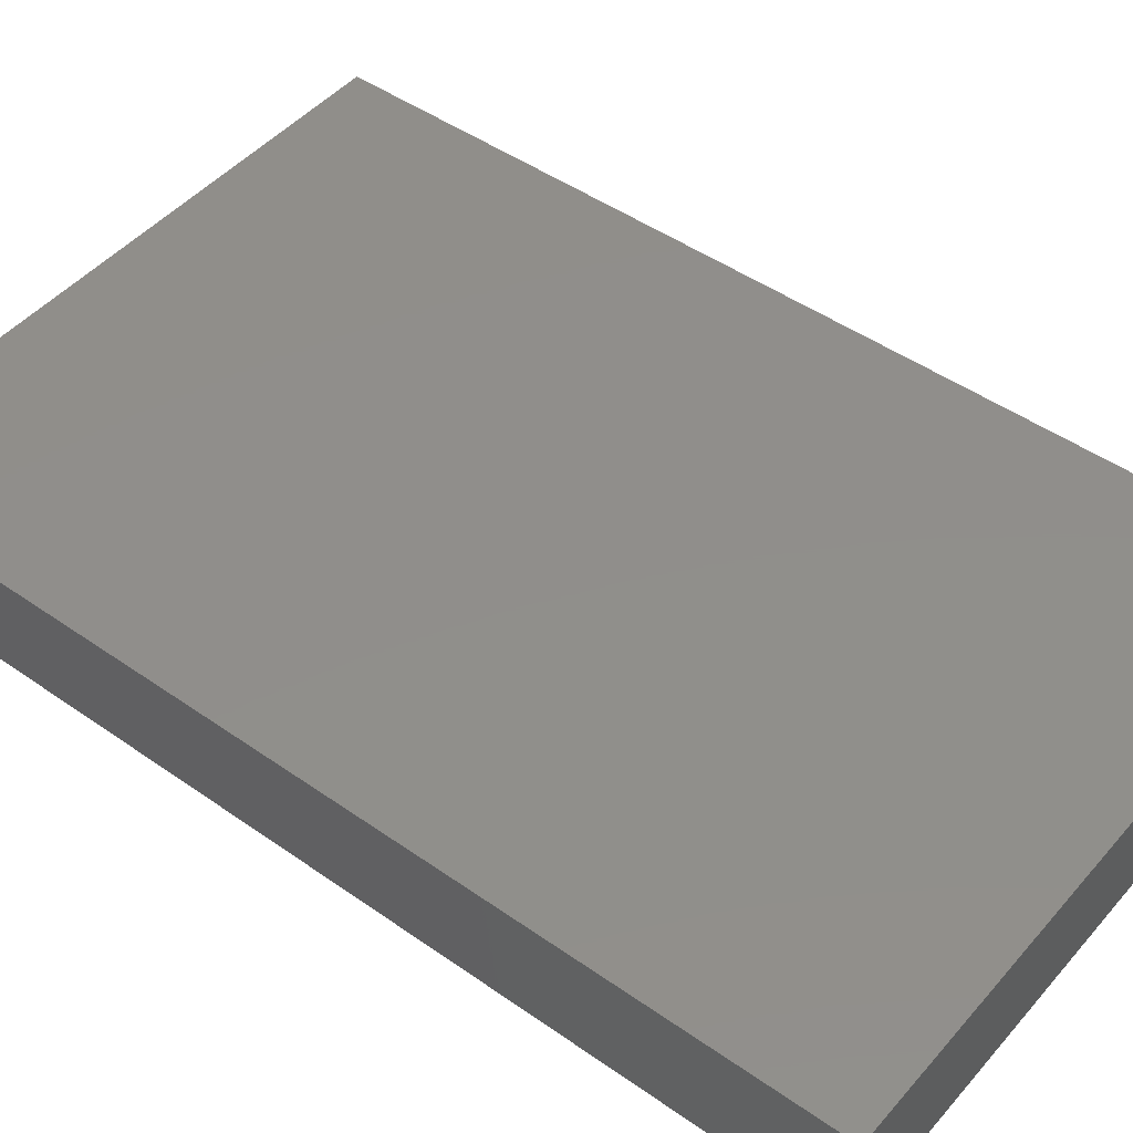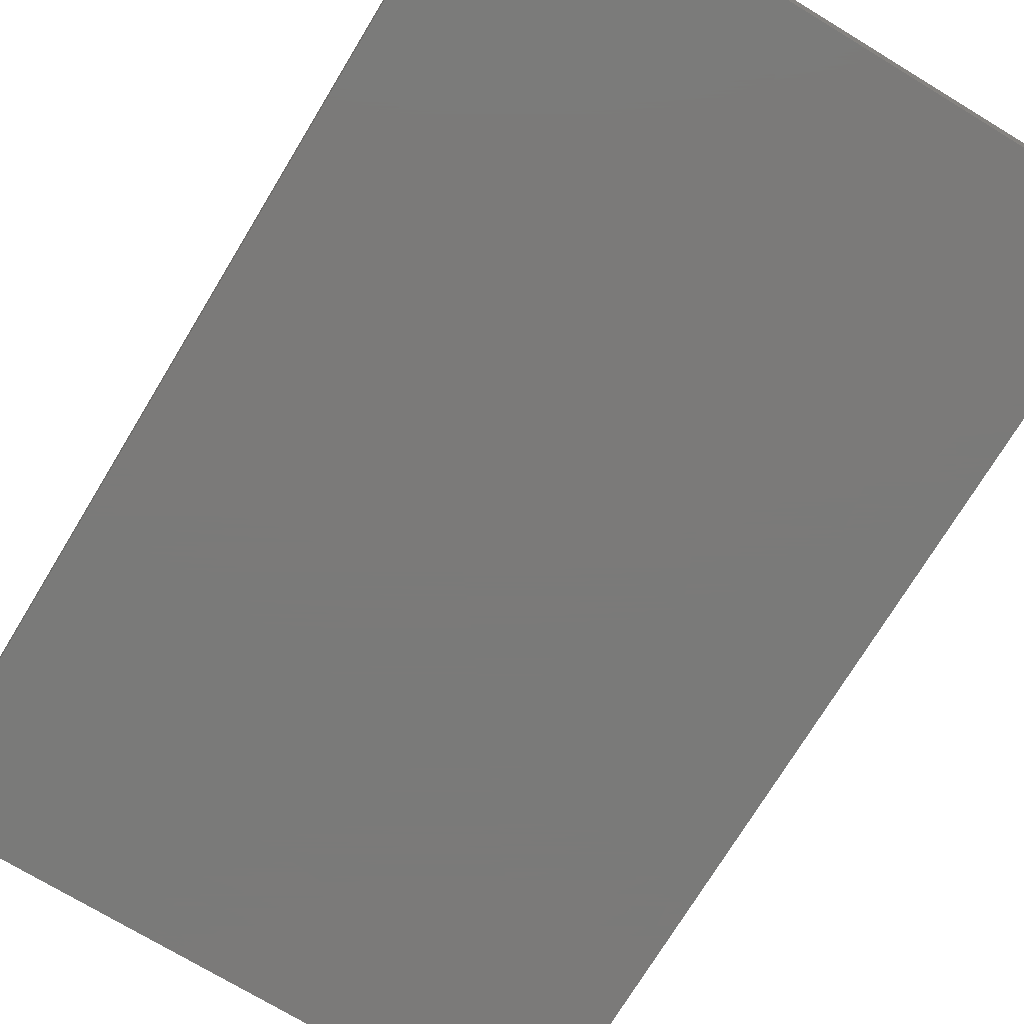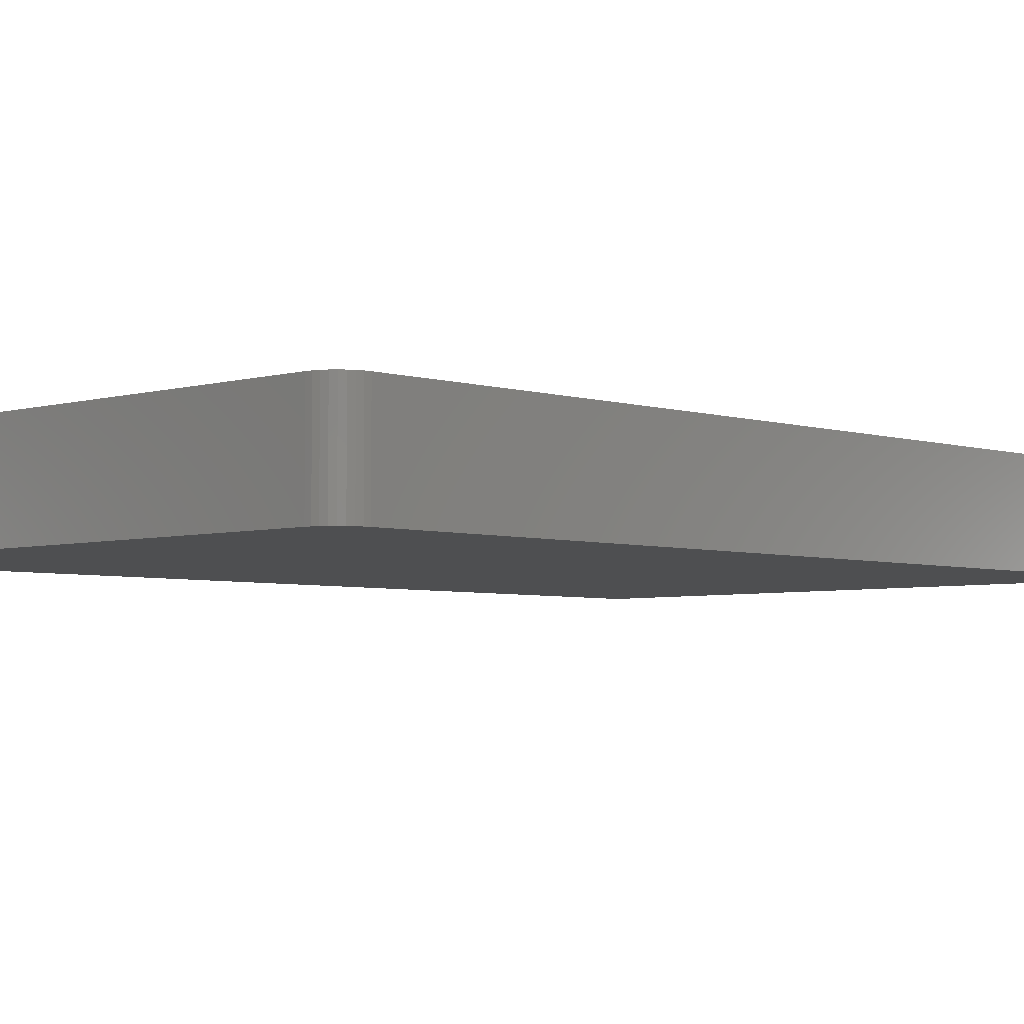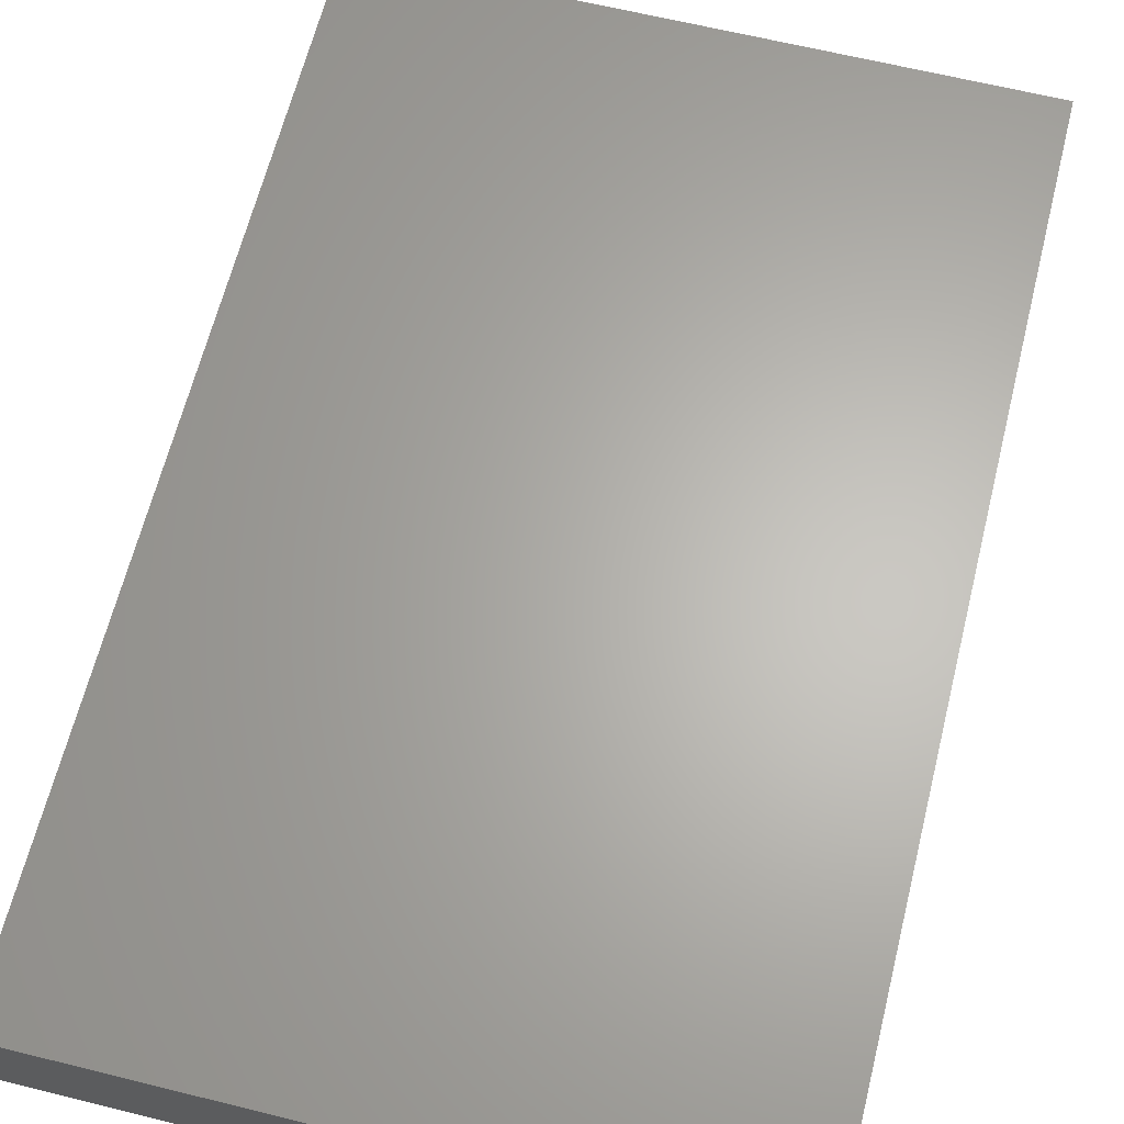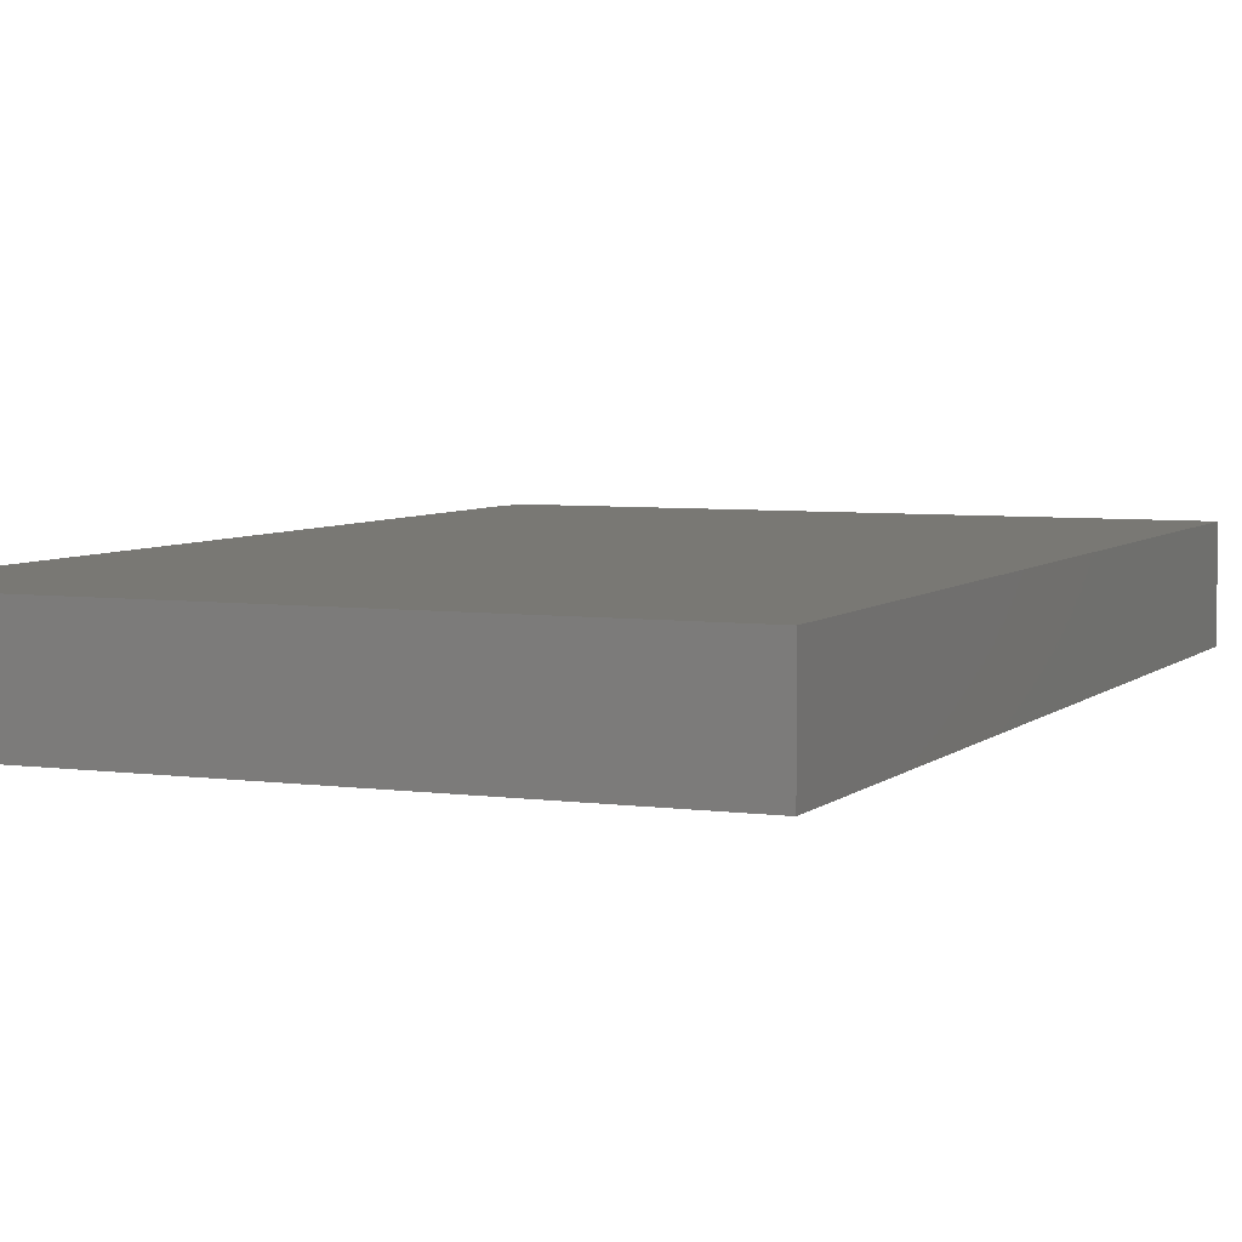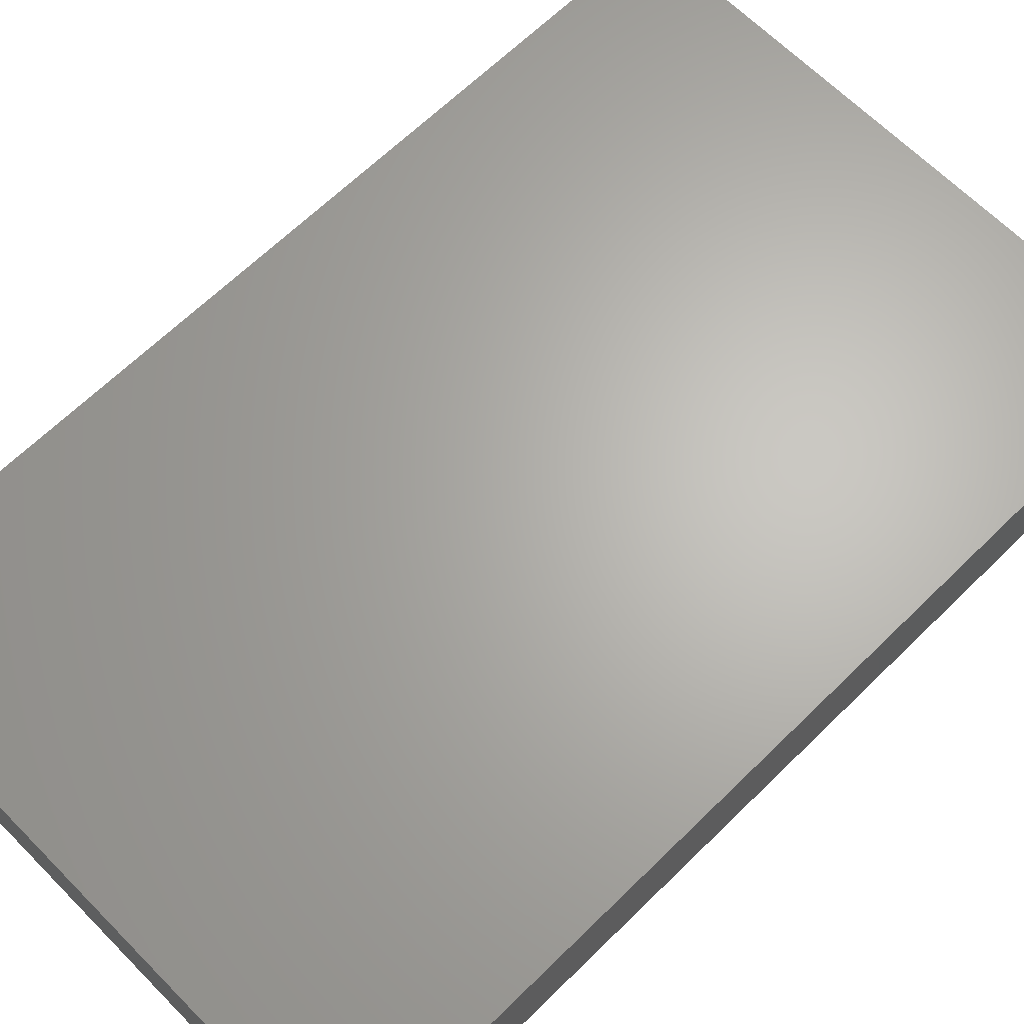
<metadata>
{"format":"stl","ext":"stl","renderer":"f3d","projection":"perspective","resolution":1024,"background":"white","views":[{"elev":47.1,"azim":-51.5,"up":"+Y"},{"elev":-73.4,"azim":148.8,"up":"+Y"},{"elev":-4.3,"azim":43.9,"up":"+Y"},{"elev":64.3,"azim":14.0,"up":"+Y"},{"elev":5.3,"azim":-156.5,"up":"+Y"},{"elev":65.3,"azim":45.4,"up":"+Y"}]}
</metadata>
<code>
# stl→obj: 24 verts, 44 faces
v 0.4581 -0.07812 0.75
v 0.4671 -0.07812 0.7482
v 0.4627 -0.07812 0.7495
v 4.592e-17 -0.07812 0.75
v 0 -0.07812 0
v 0.4816 -0.07812 -2.949e-17
v 0.4816 -0.07812 0.7266
v 0.4811 -0.07812 0.7311
v 0.4798 -0.07812 0.7355
v 0.4776 -0.07812 0.7396
v 0.4747 -0.07812 0.7431
v 0.4712 -0.07812 0.7461
v 0.4627 0 0.7495
v 0.4671 0 0.7482
v 0.4581 0 0.75
v 4.592e-17 0 0.75
v 0.4712 0 0.7461
v 0.4747 0 0.7431
v 0.4776 0 0.7396
v 0.4798 0 0.7355
v 0.4811 0 0.7311
v 0.4816 0 0.7266
v 0.4816 0 -2.949e-17
v 0 0 0
f 1 2 3
f 4 5 6
f 4 6 7
f 4 7 8
f 4 8 9
f 4 9 10
f 4 10 11
f 4 11 12
f 4 12 2
f 4 2 1
f 13 14 15
f 16 15 14
f 16 14 17
f 16 17 18
f 16 18 19
f 16 19 20
f 16 20 21
f 16 21 22
f 16 22 23
f 16 23 24
f 1 15 4
f 4 15 16
f 6 23 7
f 7 23 22
f 15 1 13
f 13 1 3
f 13 3 14
f 14 3 2
f 14 2 17
f 17 2 12
f 17 12 18
f 18 12 11
f 18 11 19
f 19 11 10
f 19 10 20
f 20 10 9
f 20 9 21
f 21 9 8
f 21 8 22
f 22 8 7
f 4 16 5
f 5 16 24
f 5 24 6
f 6 24 23

</code>
